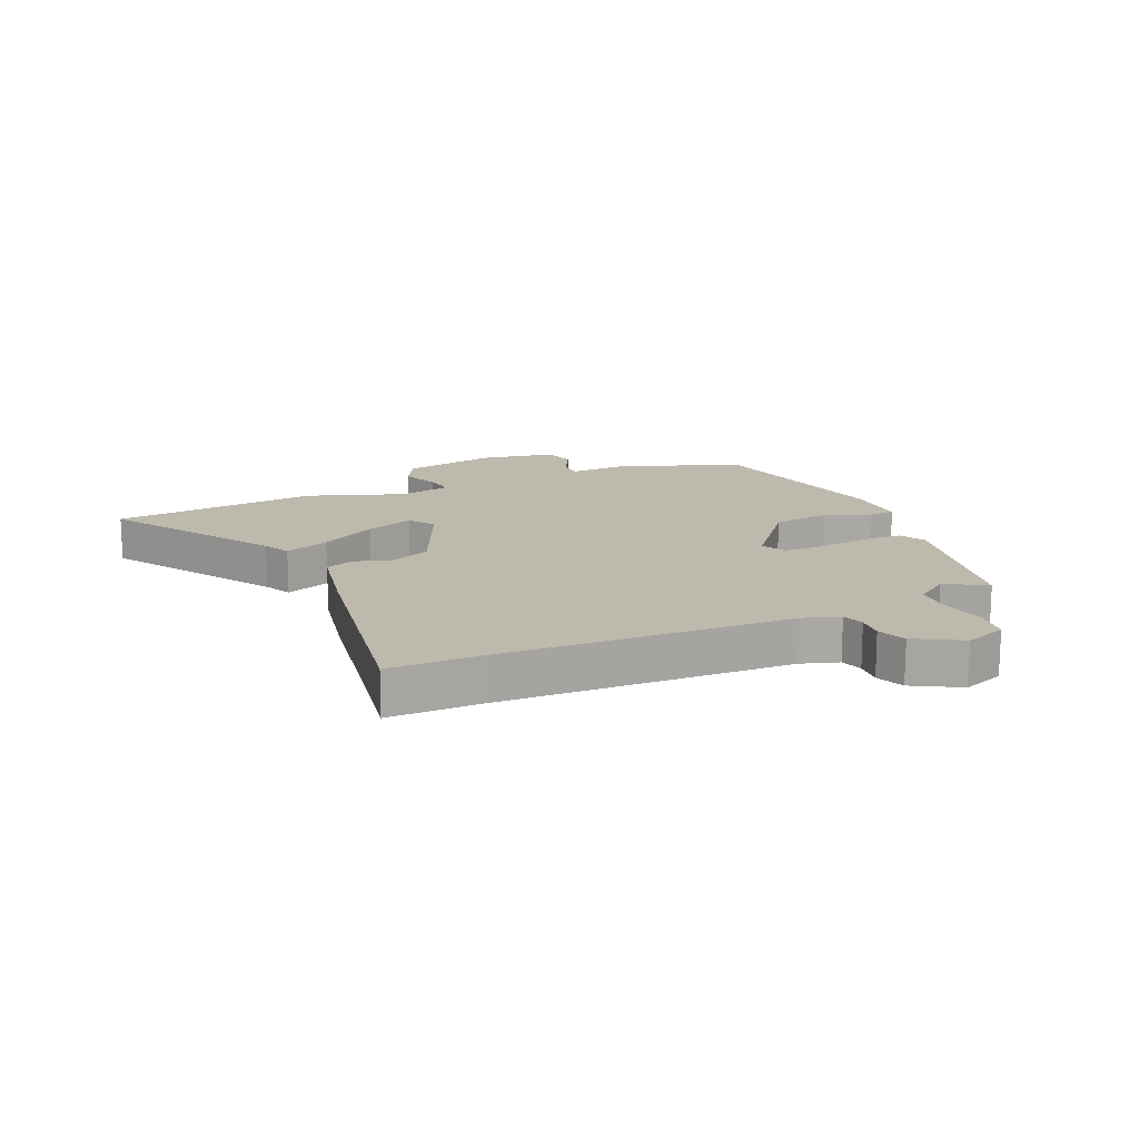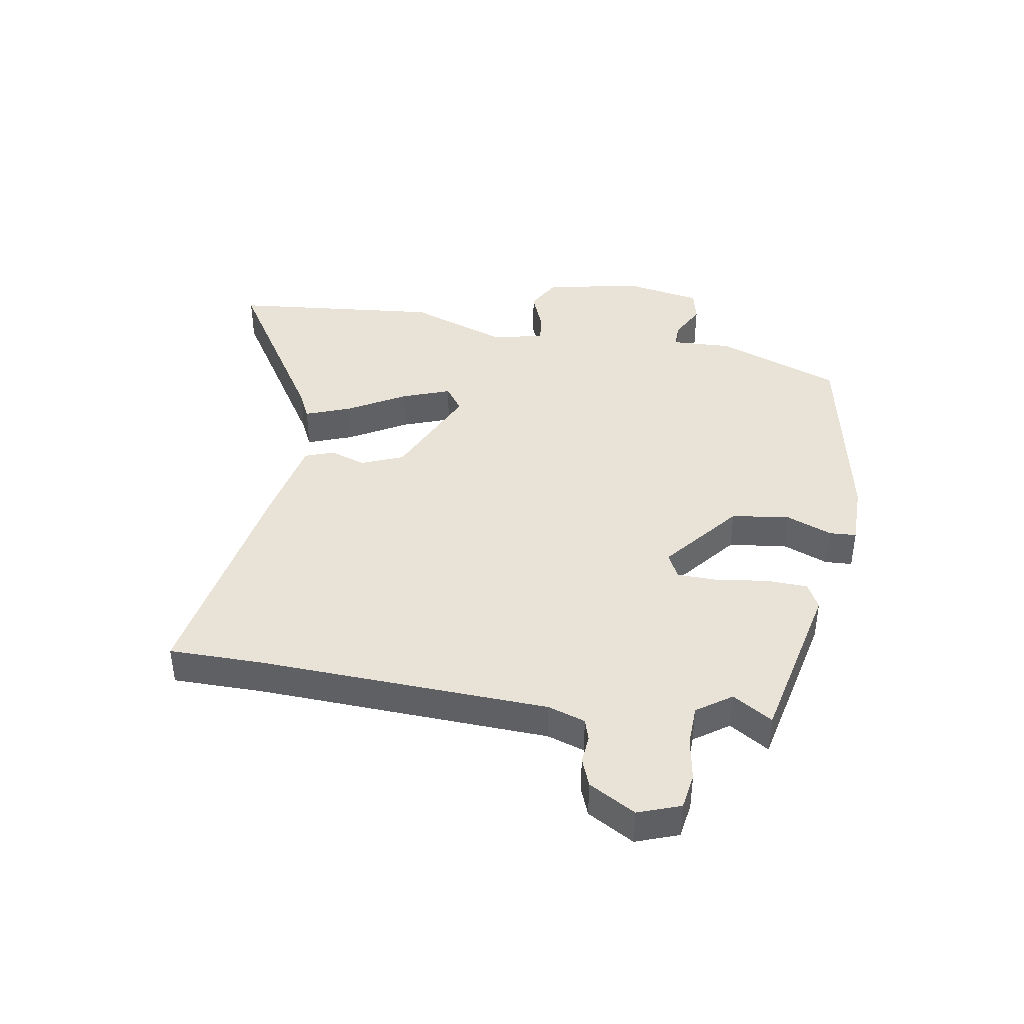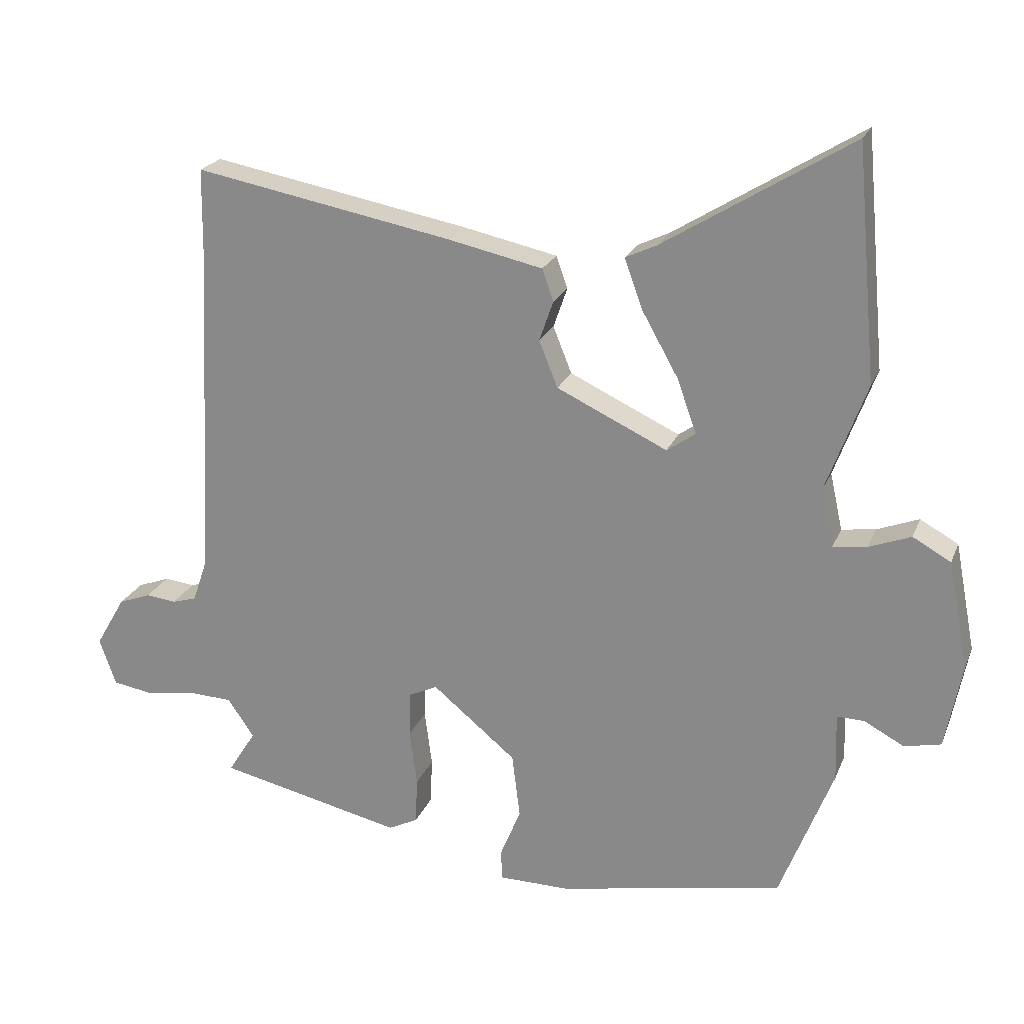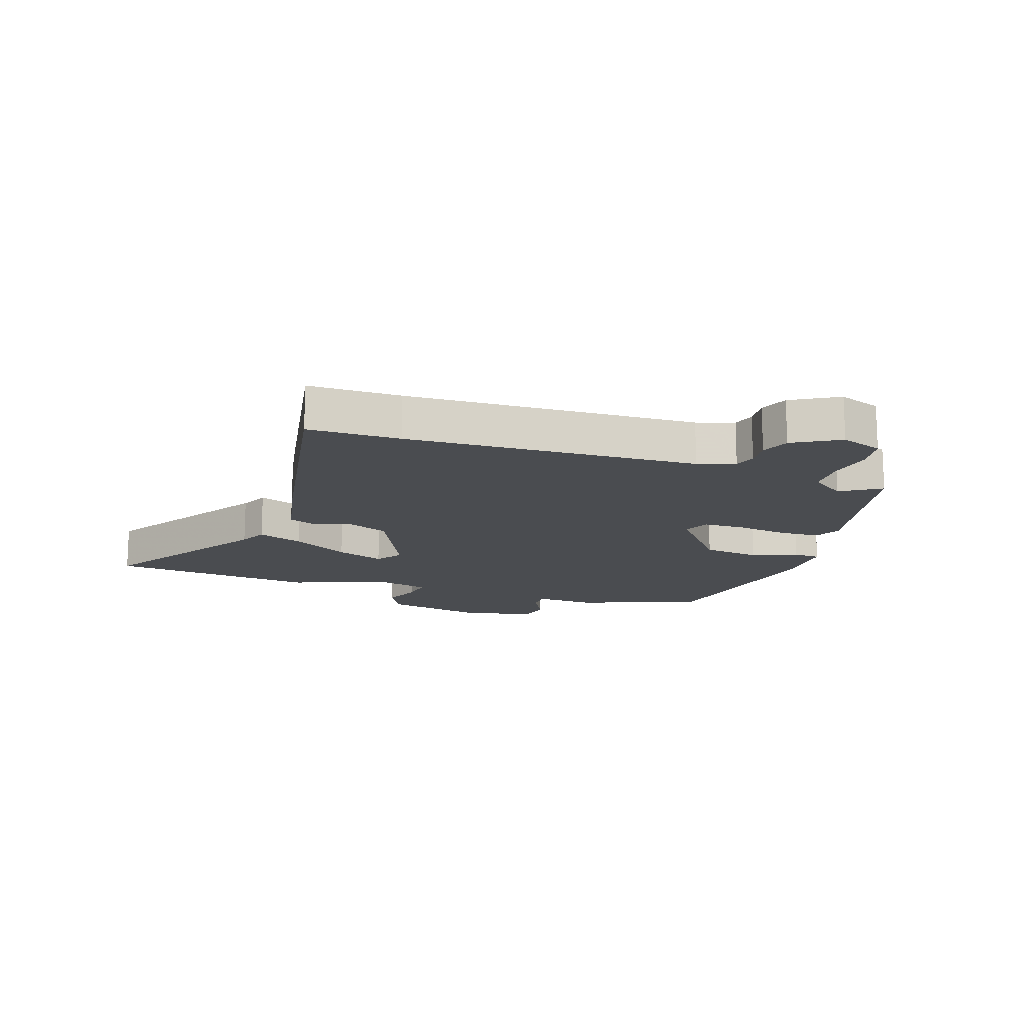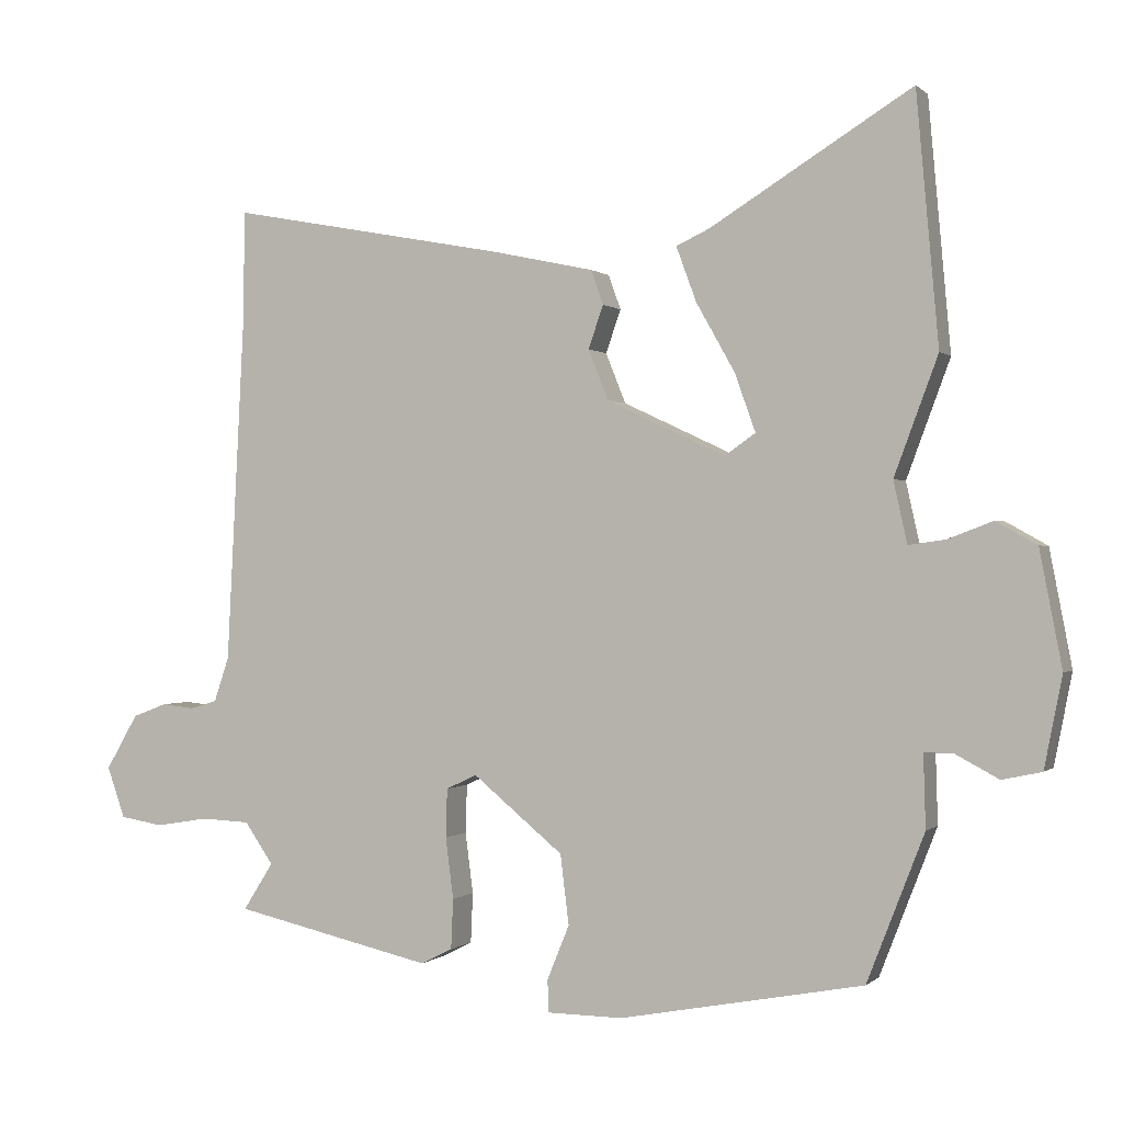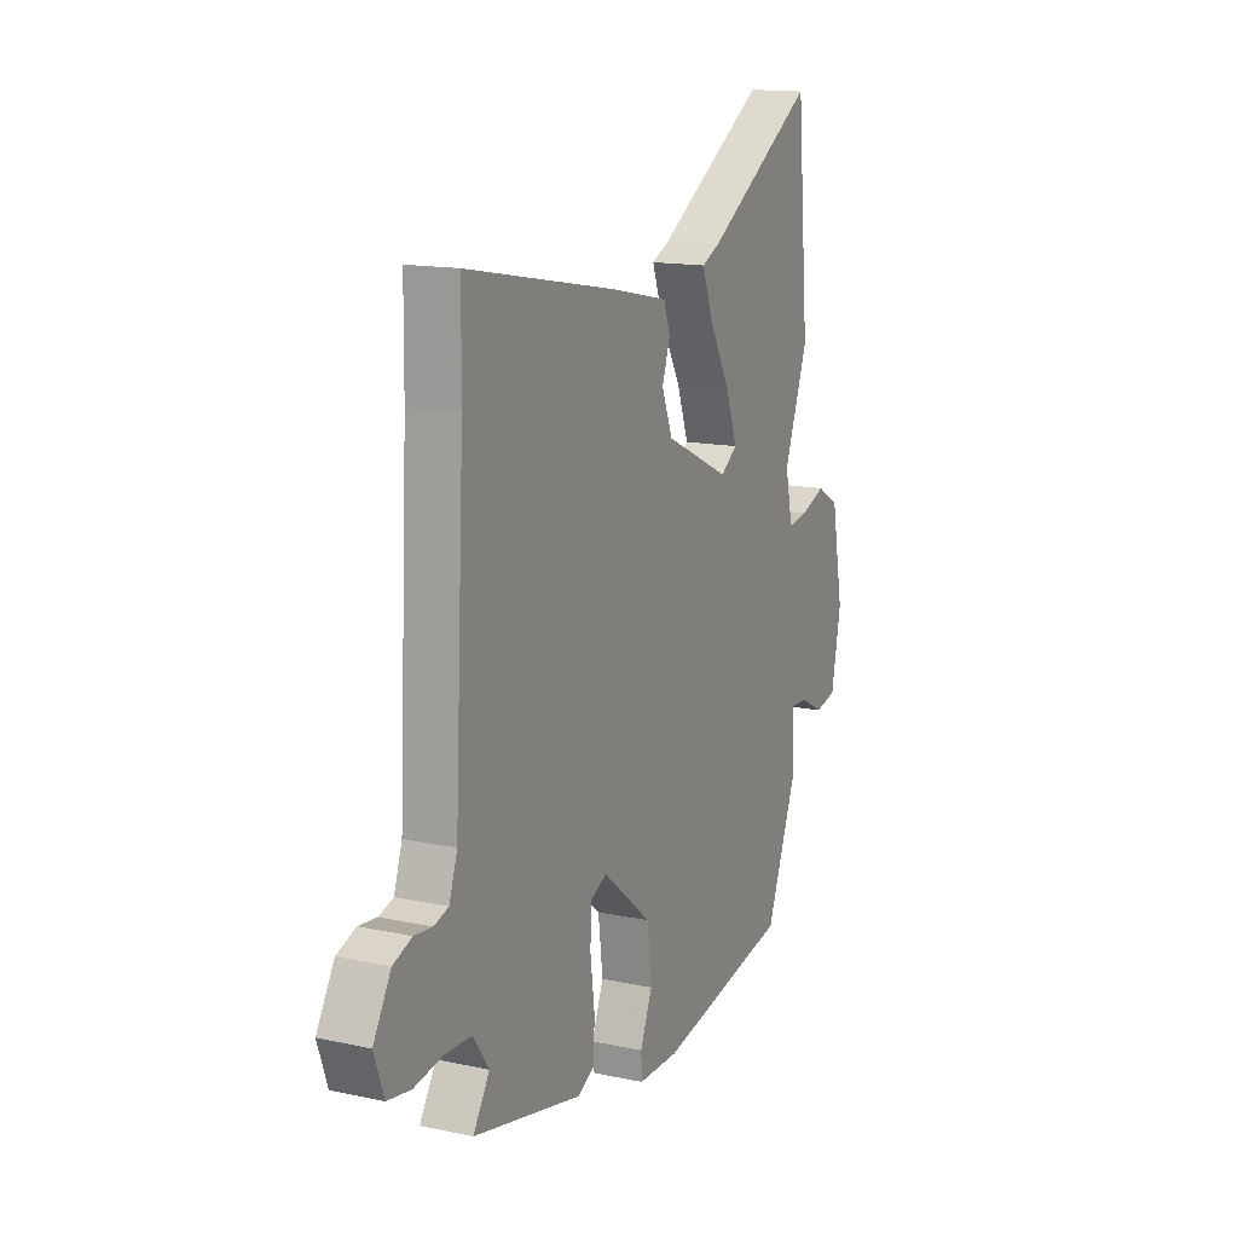
<metadata>
{"format":"obj","ext":"obj","renderer":"f3d","projection":"perspective","resolution":1024,"background":"white","views":[{"elev":15.3,"azim":65.3,"up":"+Y"},{"elev":41.4,"azim":99.0,"up":"+Y"},{"elev":22.0,"azim":-161.9,"up":"+Z"},{"elev":-15.1,"azim":70.7,"up":"+Y"},{"elev":-0.1,"azim":-158.9,"up":"+Z"},{"elev":14.7,"azim":114.9,"up":"+Z"}]}
</metadata>
<code>
v 0.498 0.07 -0.417
v 0.22 0.07 -0.48
v 0.176 0.07 -0.458
v 0.173 0.07 -0.388
v 0.184 0.07 -0.303
v 0.182 0.07 -0.235
v 0.139 0.07 -0.215
v 0.013 0.07 -0.319
v 0.001 0.07 -0.416
v 0.032 0.07 -0.492
v 0.03 0.07 -0.537
v -0.075 0.07 -0.538
v -0.415 0.07 -0.474
v -0.495 0.07 -0.269
v -0.492 0.07 -0.167
v -0.533 0.07 -0.168
v -0.593 0.07 -0.2
v -0.648 0.07 -0.188
v -0.673 0.07 -0.061
v -0.642 0.07 0.101
v -0.585 0.07 0.133
v -0.522 0.07 0.109
v -0.471 0.07 0.102
v -0.452 0.07 0.188
v -0.513 0.07 0.352
v -0.482 0.07 0.7
v -0.201 0.07 0.527
v -0.154 0.07 0.505
v -0.182 0.07 0.429
v -0.236 0.07 0.333
v -0.265 0.07 0.252
v -0.222 0.07 0.222
v -0.056 0.07 0.3
v -0.028 0.07 0.37
v -0.049 0.07 0.43
v -0.032 0.07 0.478
v 0.111 0.07 0.509
v 0.499 0.07 0.582
v 0.501 0.07 0.428
v 0.526 0.07 -0.058
v 0.547 0.07 -0.12
v 0.584 0.07 -0.131
v 0.63 0.07 -0.126
v 0.678 0.07 -0.144
v 0.723 0.07 -0.221
v 0.698 0.07 -0.292
v 0.638 0.07 -0.302
v 0.564 0.07 -0.29
v 0.496 0.07 -0.293
v 0.456 0.07 -0.351
v 0.498 0 -0.417
v 0.22 0 -0.48
v 0.176 0 -0.458
v 0.173 0 -0.388
v 0.184 0 -0.303
v 0.182 0 -0.235
v 0.139 0 -0.215
v 0.013 0 -0.319
v 0.001 0 -0.416
v 0.032 0 -0.492
v 0.03 0 -0.537
v -0.075 0 -0.538
v -0.415 0 -0.474
v -0.495 0 -0.269
v -0.492 0 -0.167
v -0.533 0 -0.168
v -0.593 0 -0.2
v -0.648 0 -0.188
v -0.673 0 -0.061
v -0.642 0 0.101
v -0.585 0 0.133
v -0.522 0 0.109
v -0.471 0 0.102
v -0.452 0 0.188
v -0.513 0 0.352
v -0.482 0 0.7
v -0.201 0 0.527
v -0.154 0 0.505
v -0.182 0 0.429
v -0.236 0 0.333
v -0.265 0 0.252
v -0.222 0 0.222
v -0.056 0 0.3
v -0.028 0 0.37
v -0.049 0 0.43
v -0.032 0 0.478
v 0.111 0 0.509
v 0.499 0 0.582
v 0.501 0 0.428
v 0.526 0 -0.058
v 0.547 0 -0.12
v 0.584 0 -0.131
v 0.63 0 -0.126
v 0.678 0 -0.144
v 0.723 0 -0.221
v 0.698 0 -0.292
v 0.638 0 -0.302
v 0.564 0 -0.29
v 0.496 0 -0.293
v 0.456 0 -0.351
f 45 46 47 48
f 45 48 49
f 42 43 44 45
f 41 42 45 49
f 40 41 49 50
f 36 37 38 39
f 34 35 36 39
f 33 34 39 40
f 32 33 40 50
f 27 28 29 30
f 27 30 31
f 24 25 26 27
f 23 24 27 31
f 19 20 21 22
f 19 22 23
f 16 17 18 19
f 15 16 19 23
f 9 10 11 12
f 8 9 12 13
f 7 8 13 14
f 2 3 4 5
f 2 5 6
f 1 2 6
f 50 1 6
f 32 50 6 7
f 15 23 31 32
f 7 14 15 32
f 98 97 96 95
f 99 98 95
f 95 94 93 92
f 99 95 92 91
f 100 99 91 90
f 89 88 87 86
f 89 86 85 84
f 90 89 84 83
f 100 90 83 82
f 80 79 78 77
f 81 80 77
f 77 76 75 74
f 81 77 74 73
f 72 71 70 69
f 73 72 69
f 69 68 67 66
f 73 69 66 65
f 62 61 60 59
f 63 62 59 58
f 64 63 58 57
f 55 54 53 52
f 56 55 52
f 56 52 51
f 56 51 100
f 57 56 100 82
f 82 81 73 65
f 82 65 64 57
f 1 51 52 2
f 2 52 53 3
f 3 53 54 4
f 4 54 55 5
f 5 55 56 6
f 6 56 57 7
f 7 57 58 8
f 8 58 59 9
f 9 59 60 10
f 10 60 61 11
f 11 61 62 12
f 12 62 63 13
f 13 63 64 14
f 14 64 65 15
f 15 65 66 16
f 16 66 67 17
f 17 67 68 18
f 18 68 69 19
f 19 69 70 20
f 20 70 71 21
f 21 71 72 22
f 22 72 73 23
f 23 73 74 24
f 24 74 75 25
f 25 75 76 26
f 26 76 77 27
f 27 77 78 28
f 28 78 79 29
f 29 79 80 30
f 30 80 81 31
f 31 81 82 32
f 32 82 83 33
f 33 83 84 34
f 34 84 85 35
f 35 85 86 36
f 36 86 87 37
f 37 87 88 38
f 38 88 89 39
f 39 89 90 40
f 40 90 91 41
f 41 91 92 42
f 42 92 93 43
f 43 93 94 44
f 44 94 95 45
f 45 95 96 46
f 46 96 97 47
f 47 97 98 48
f 48 98 99 49
f 49 99 100 50
f 50 100 51 1

</code>
